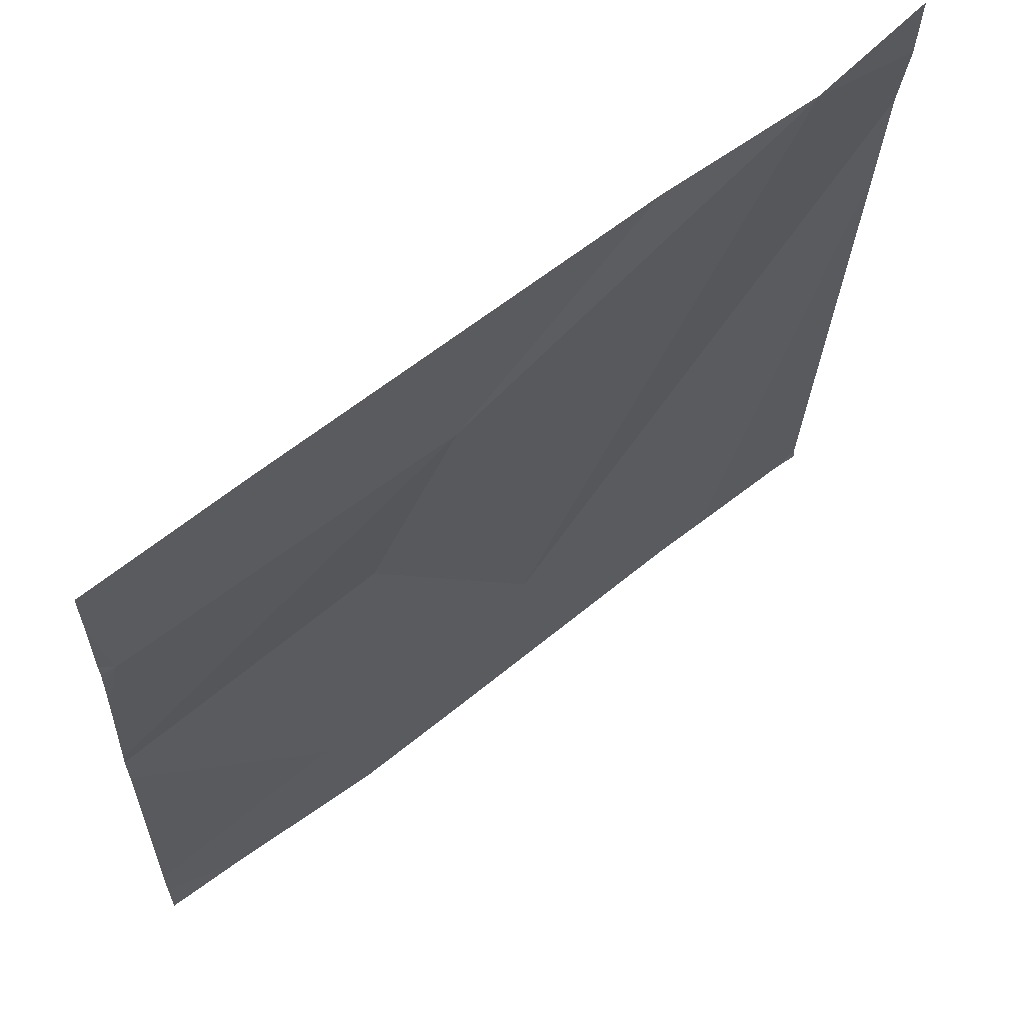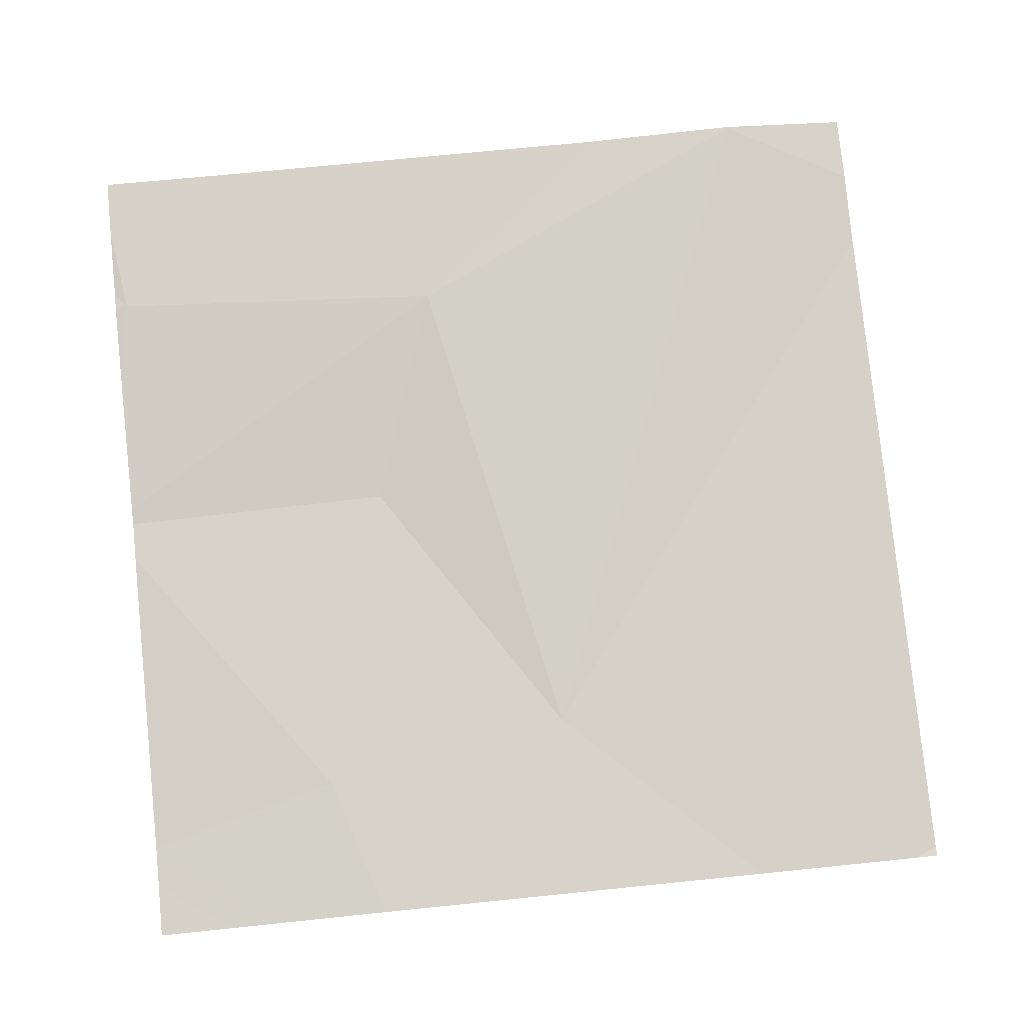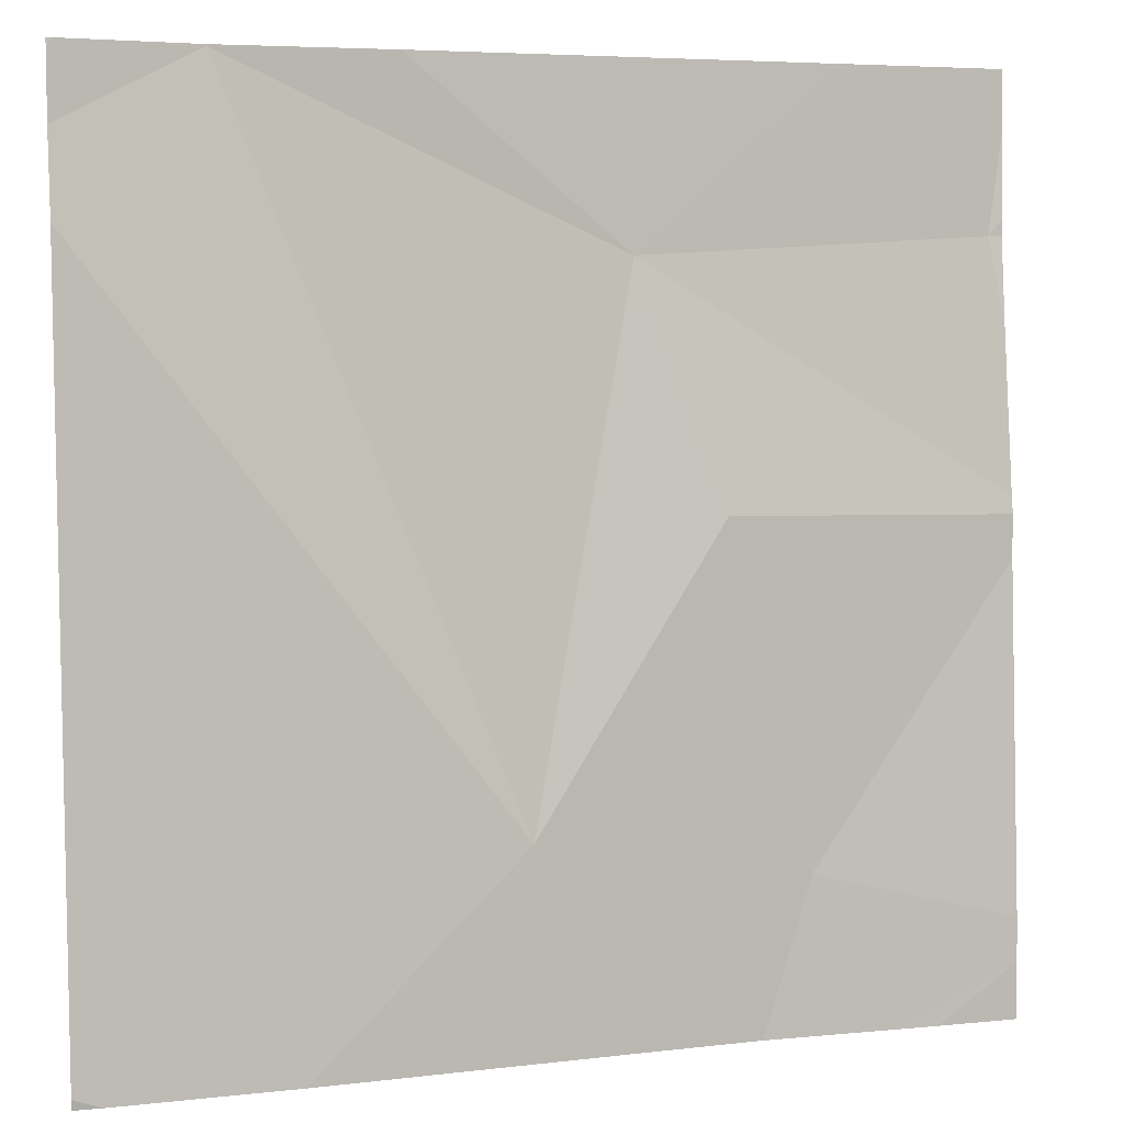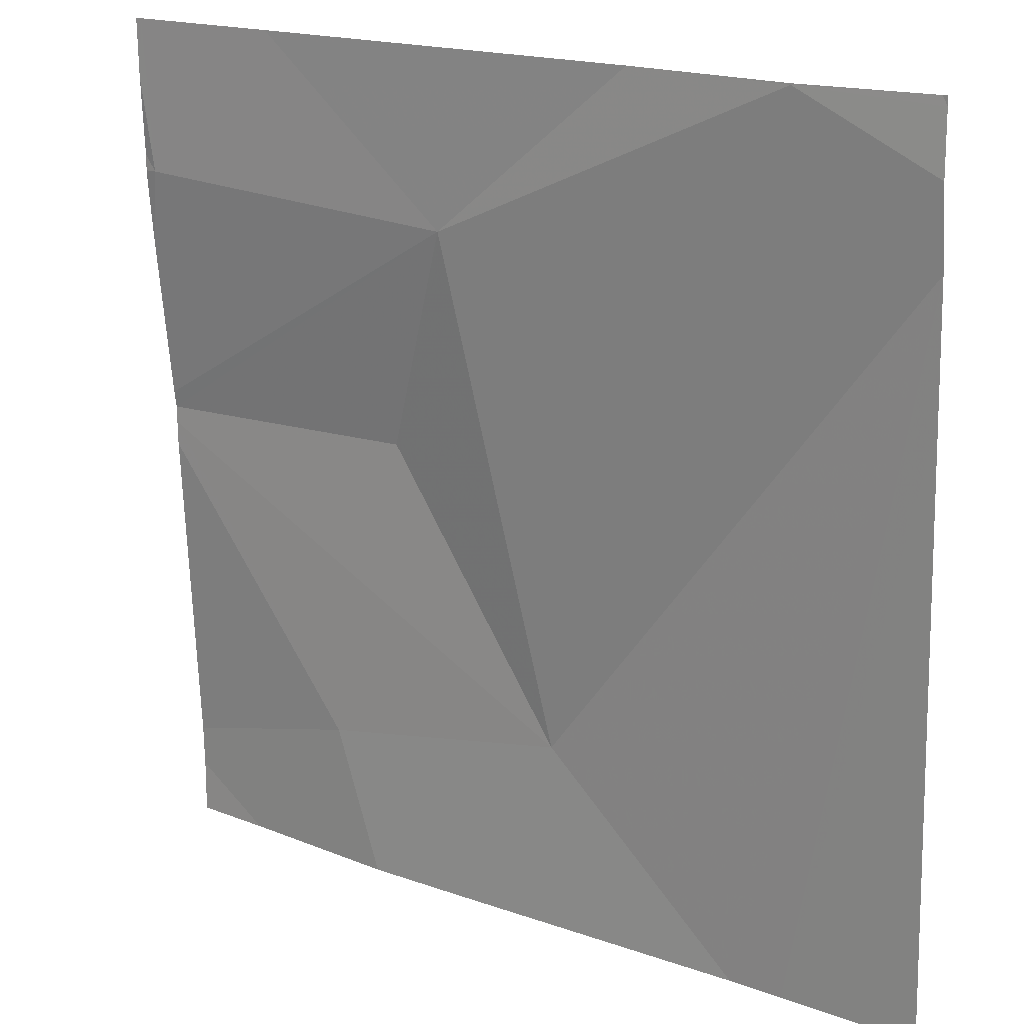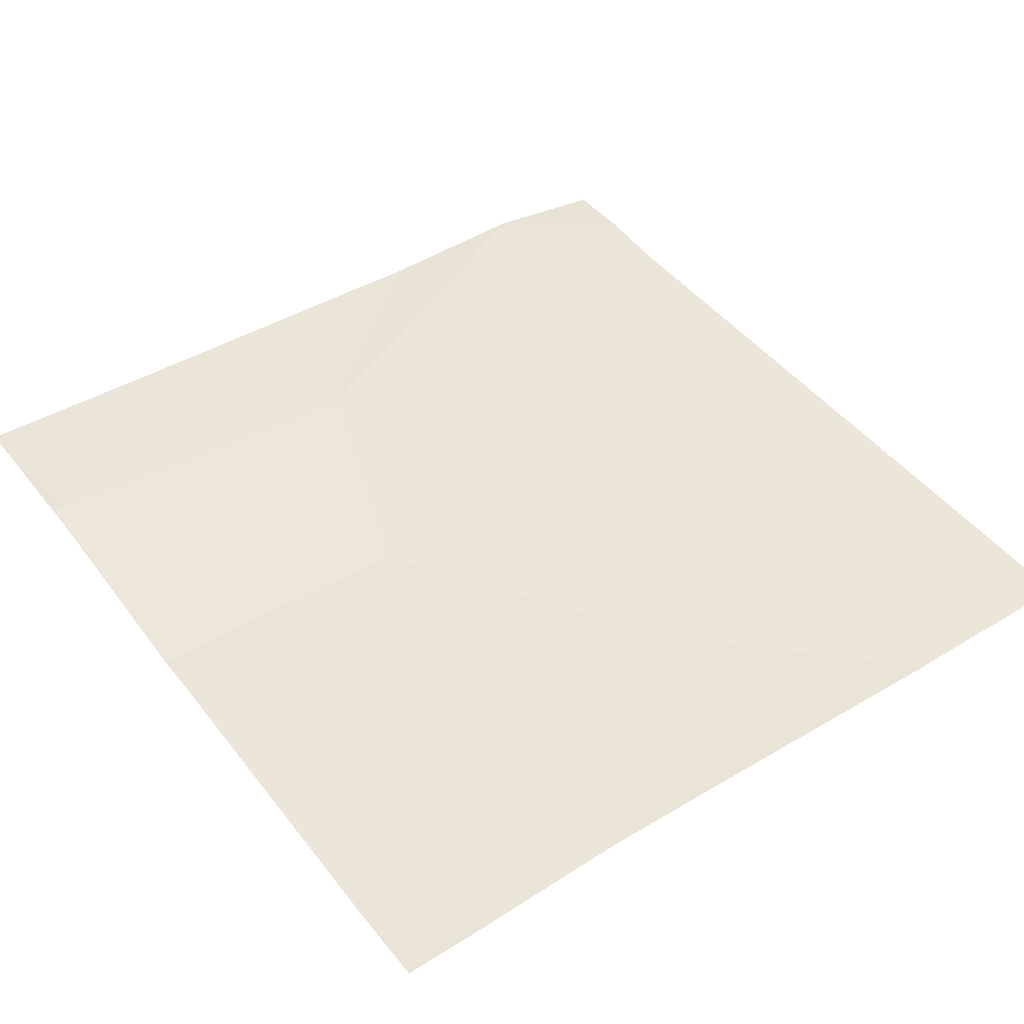
<metadata>
{"format":"obj","ext":"obj","renderer":"f3d","projection":"perspective","resolution":1024,"background":"white","views":[{"elev":63.4,"azim":-38.1,"up":"+Y"},{"elev":77.1,"azim":-5.8,"up":"+Z"},{"elev":5.4,"azim":160.7,"up":"+Y"},{"elev":18.2,"azim":35.9,"up":"+Y"},{"elev":43.5,"azim":-35.9,"up":"+Z"}]}
</metadata>
<code>
v -126.7 246.5 483.2
v -126.6 247.5 483.2
v -126.8 246.5 483.2
v -127.2 247 483.2
v -126.6 247.5 483.2
v -126.6 246.5 483.2
v -126.7 247.5 483.3
v -127.1 246.5 483.2
v -127 246.7 483.2
v -127.1 247.3 483.3
v -126.6 247.3 483.2
v -126.6 247.4 483.2
v -127.5 247.3 483.3
v -126.7 247.5 483.3
v -127.3 246.7 483.2
v -126.9 247.5 483.3
v -126.6 246.5 483.2
v -126.6 247.2 483.2
v -127.5 247 483.2
v -127.5 247 483.2
v -127.5 247.1 483.2
v -127.5 247.3 483.3
v -127.5 247.3 483.3
v -127.5 247.4 483.3
v -127.5 246.6 483.2
v -127.5 247 483.2
v -127.4 247.5 483.3
v -127.5 246.6 483.2
v -127.5 247.2 483.3
v -127.5 247.3 483.3
v -127.3 246.5 483.2
v -126.7 246.5 483.2
v -126.6 246.5 483.2
v -127.4 246.5 483.2
v -127.4 246.5 483.2
v -127.5 246.5 483.2
v -126.6 247.5 483.2
v -127.5 247.5 483.3
v -127.5 247.5 483.3
f 39 24 38
f 19 4 20
f 20 10 21
f 1 18 11
f 14 9 11
f 10 4 9
f 38 13 27
f 34 25 28
f 33 17 6
f 14 10 9
f 1 11 32
f 16 14 7
f 15 9 19
f 8 15 31
f 7 14 2
f 13 10 27
f 21 13 29
f 5 14 12
f 32 11 3
f 31 25 34
f 31 15 25
f 6 18 1
f 19 9 4
f 6 17 18
f 2 5 37
f 20 4 10
f 12 14 11
f 21 10 13
f 11 9 3
f 22 13 24
f 23 13 22
f 8 9 15
f 24 13 38
f 25 15 26
f 16 10 14
f 26 15 19
f 14 5 2
f 34 28 35
f 3 9 8
f 29 13 30
f 30 13 23
f 35 28 36
f 27 10 16

</code>
